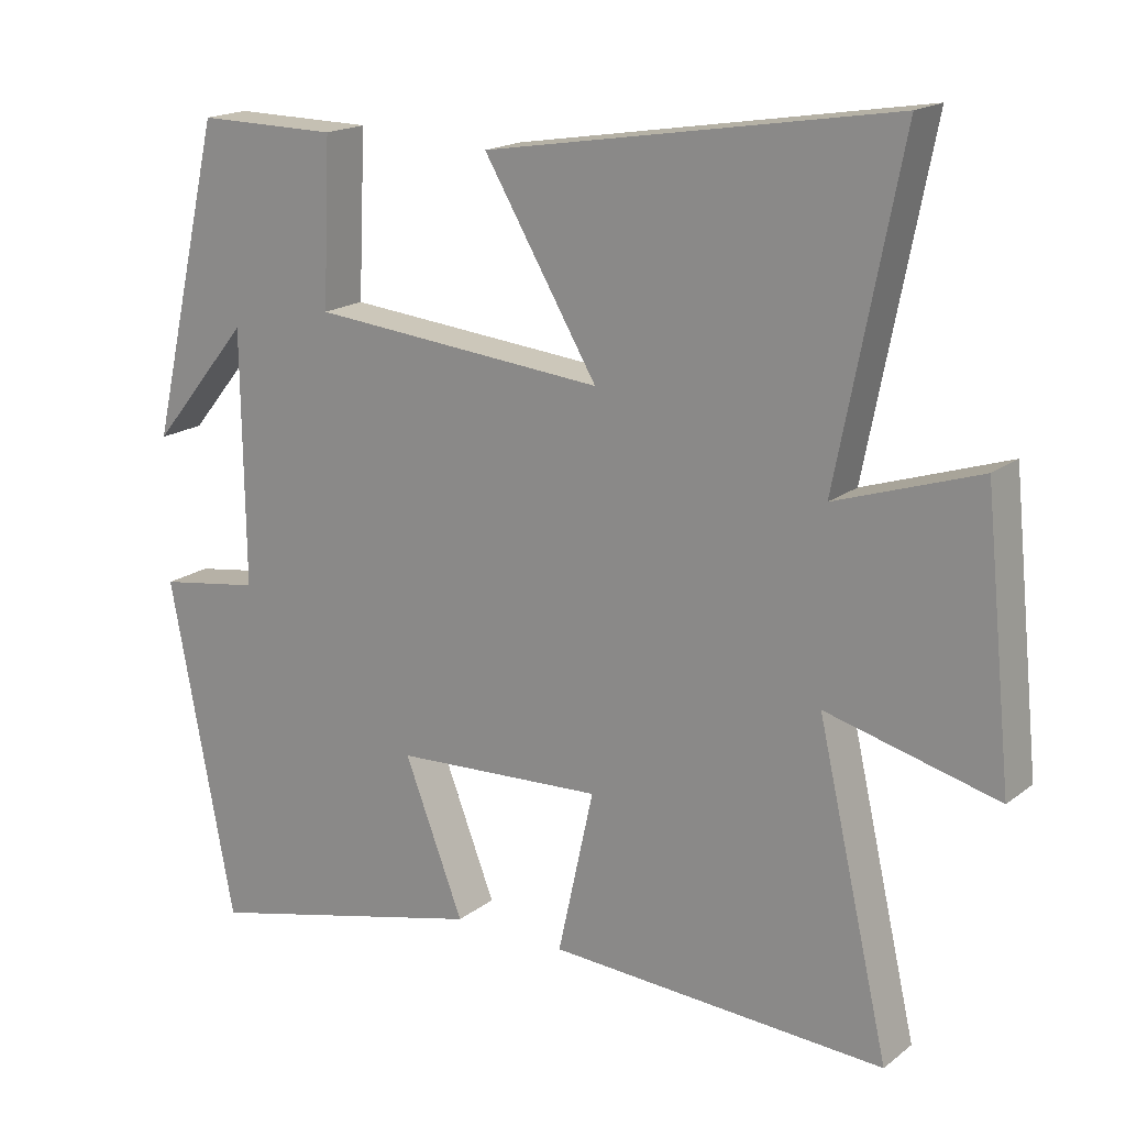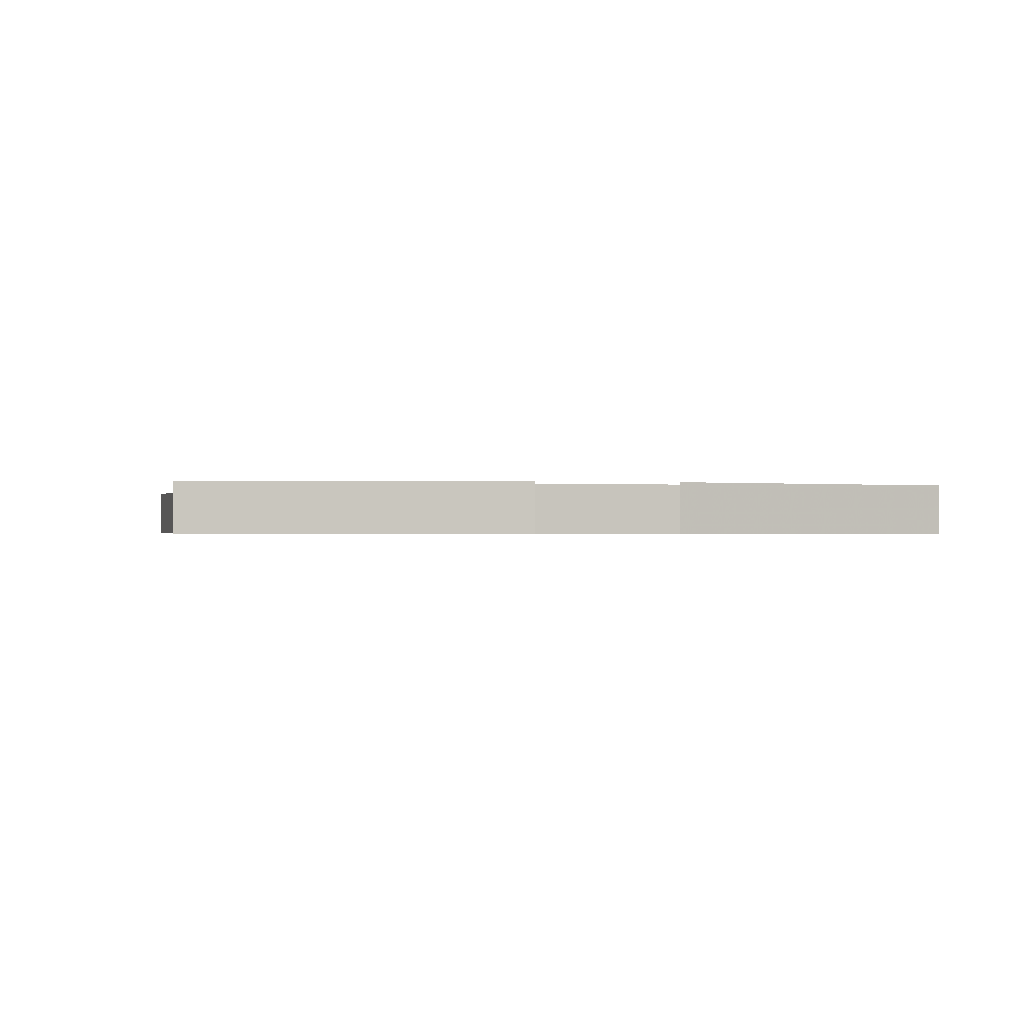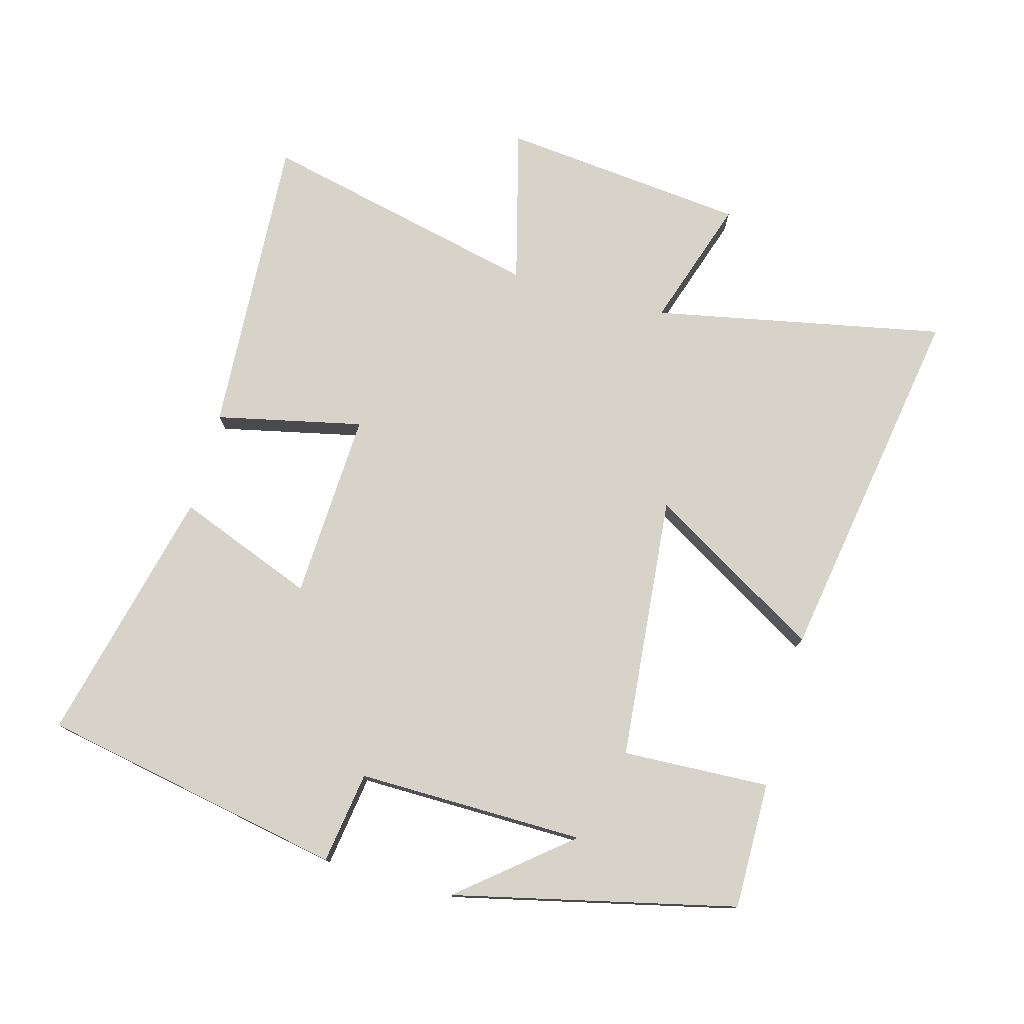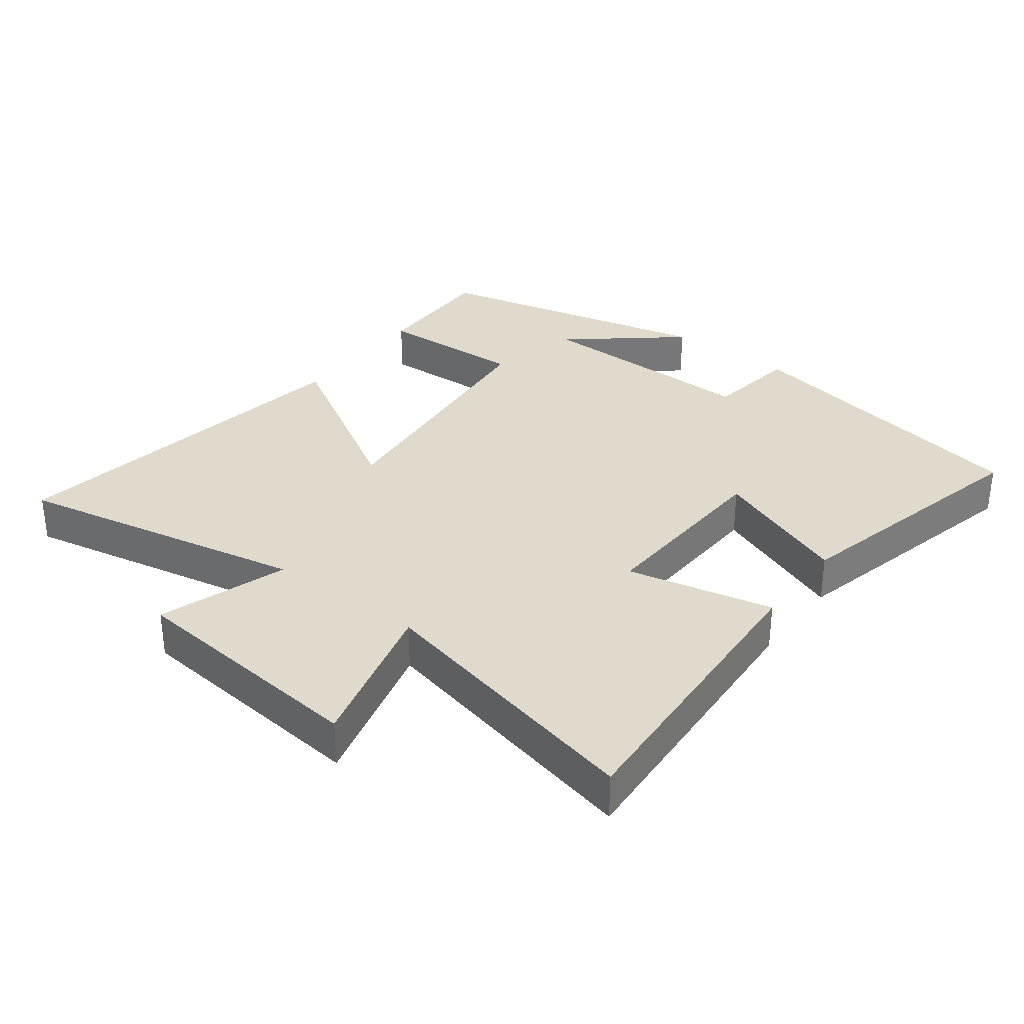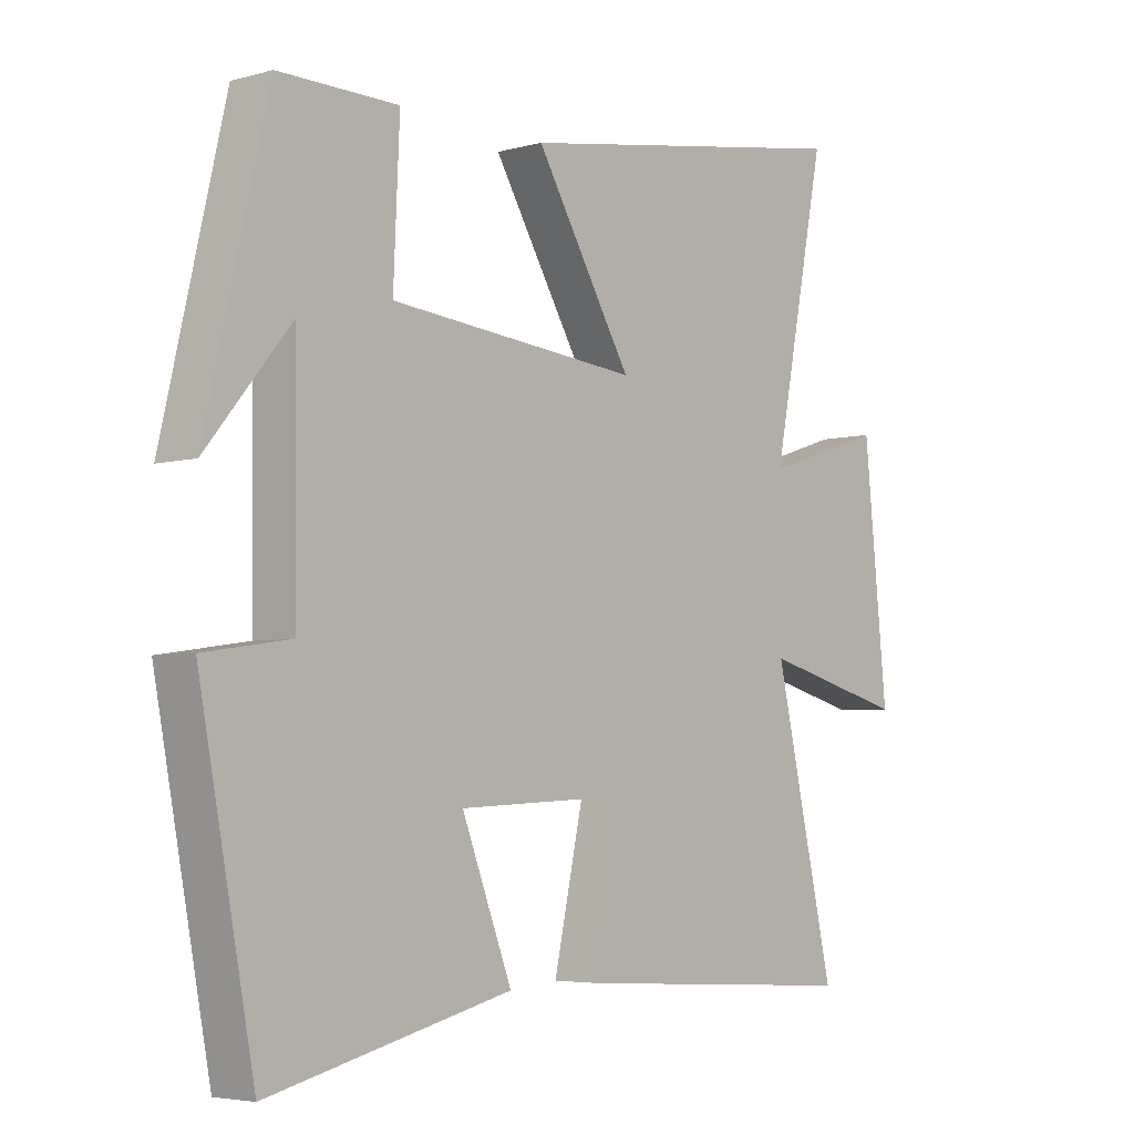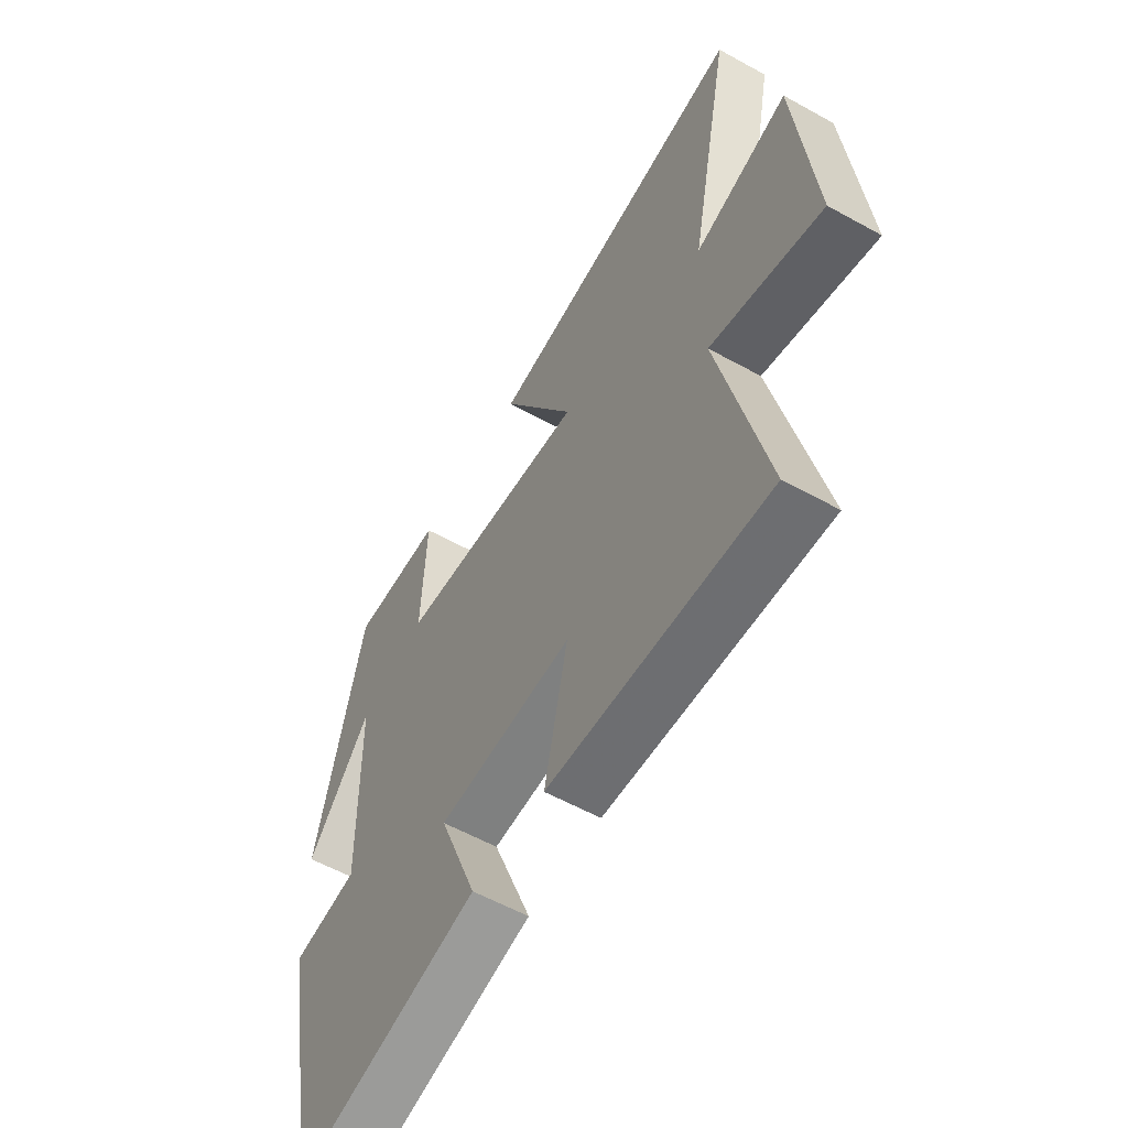
<metadata>
{"format":"obj","ext":"obj","renderer":"f3d","projection":"perspective","resolution":1024,"background":"white","views":[{"elev":17.7,"azim":34.5,"up":"+Z"},{"elev":-0.5,"azim":-104.5,"up":"+Y"},{"elev":76.8,"azim":-74.6,"up":"+Y"},{"elev":33.0,"azim":127.0,"up":"+Y"},{"elev":-4.7,"azim":-48.6,"up":"+Z"},{"elev":-57.4,"azim":60.0,"up":"+Z"}]}
</metadata>
<code>
v 0.588 0.07 0.592
v 0.5 0.07 0.149
v 0.697 0.07 0.214
v 0.735 0.07 -0.16
v 0.5 0.07 -0.099
v 0.598 0.07 -0.527
v 0.136 0.07 -0.5
v 0.185 0.07 -0.277
v -0.101 0.07 -0.291
v -0.02 0.07 -0.5
v -0.411 0.07 -0.594
v -0.5 0.07 -0.13
v -0.36 0.07 -0.109
v -0.364 0.07 0.237
v -0.5 0.07 0.072
v -0.4 0.07 0.502
v -0.207 0.07 0.5
v -0.217 0.07 0.276
v 0.187 0.07 0.238
v 0.031 0.07 0.5
v 0.588 0 0.592
v 0.5 0 0.149
v 0.697 0 0.214
v 0.735 0 -0.16
v 0.5 0 -0.099
v 0.598 0 -0.527
v 0.136 0 -0.5
v 0.185 0 -0.277
v -0.101 0 -0.291
v -0.02 0 -0.5
v -0.411 0 -0.594
v -0.5 0 -0.13
v -0.36 0 -0.109
v -0.364 0 0.237
v -0.5 0 0.072
v -0.4 0 0.502
v -0.207 0 0.5
v -0.217 0 0.276
v 0.187 0 0.238
v 0.031 0 0.5
f 19 20 1 2
f 18 19 2
f 16 17 18
f 14 15 16
f 14 16 18
f 13 14 18 2
f 9 10 11 12
f 8 9 12 13
f 5 6 7 8
f 5 8 13 2
f 2 3 4 5
f 22 21 40 39
f 22 39 38
f 38 37 36
f 36 35 34
f 38 36 34
f 22 38 34 33
f 32 31 30 29
f 33 32 29 28
f 28 27 26 25
f 22 33 28 25
f 25 24 23 22
f 1 21 22 2
f 2 22 23 3
f 3 23 24 4
f 4 24 25 5
f 5 25 26 6
f 6 26 27 7
f 7 27 28 8
f 8 28 29 9
f 9 29 30 10
f 10 30 31 11
f 11 31 32 12
f 12 32 33 13
f 13 33 34 14
f 14 34 35 15
f 15 35 36 16
f 16 36 37 17
f 17 37 38 18
f 18 38 39 19
f 19 39 40 20
f 20 40 21 1

</code>
